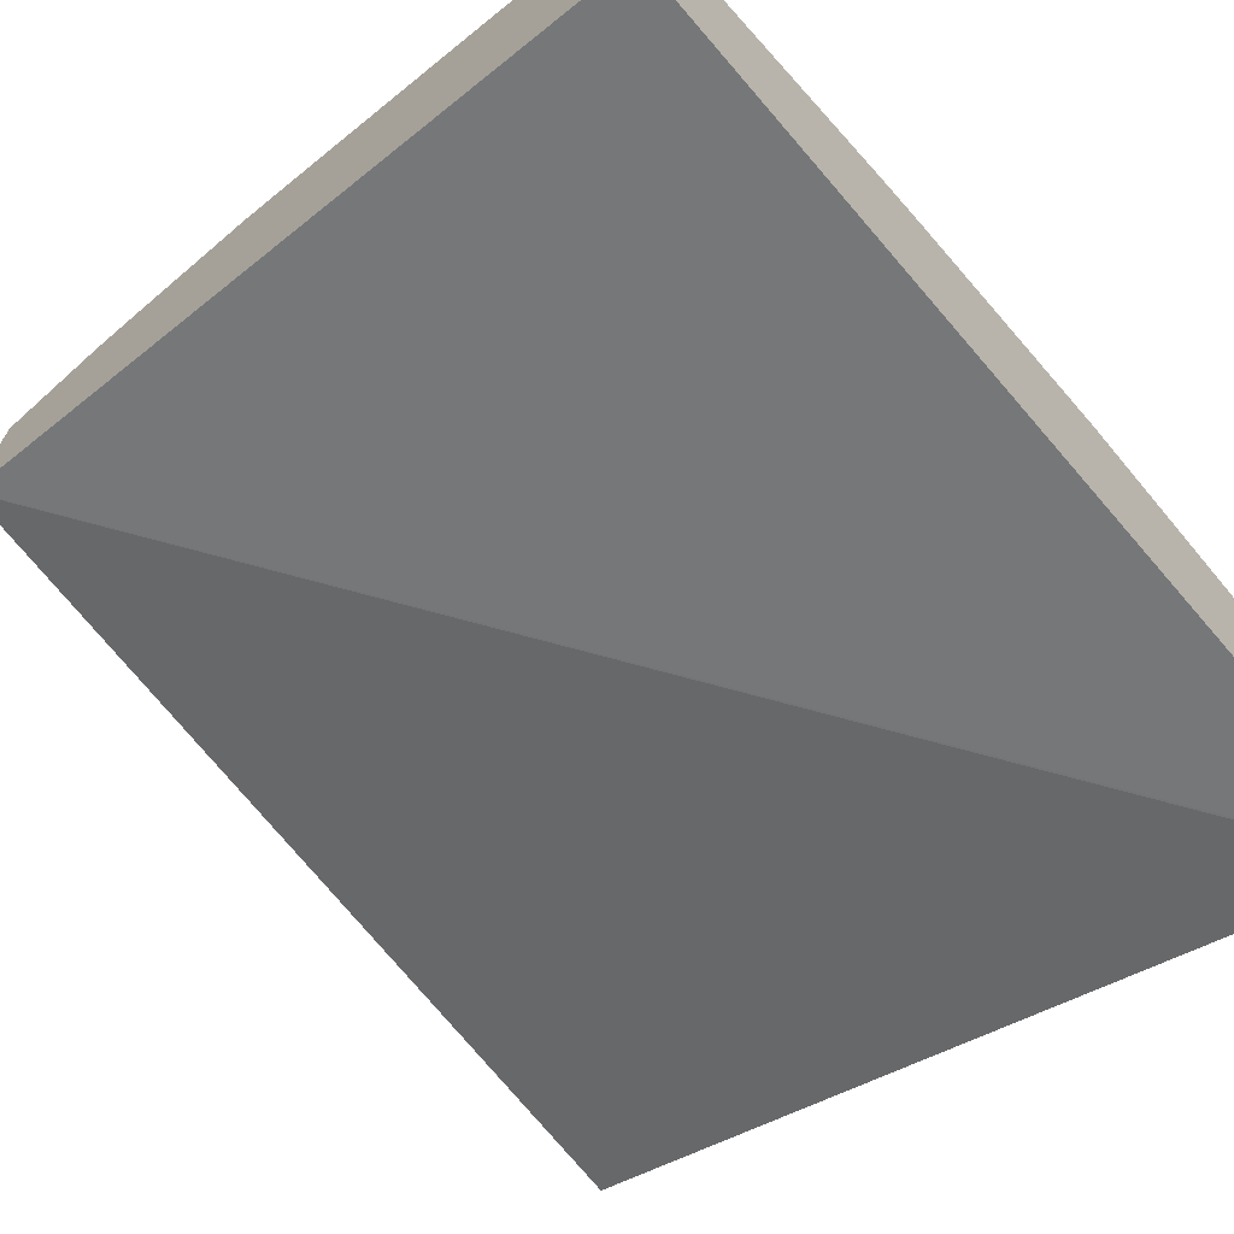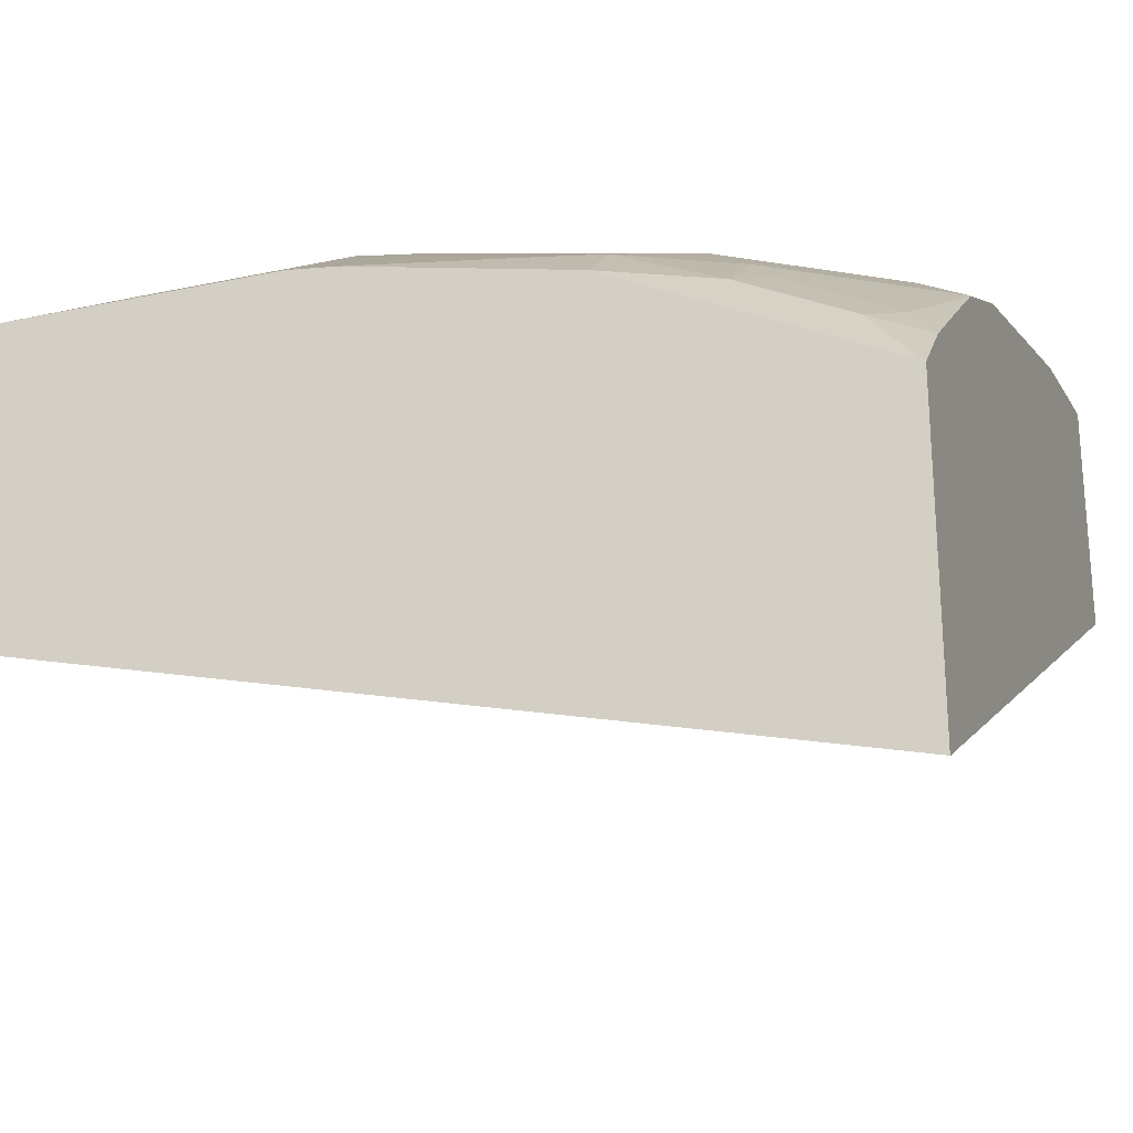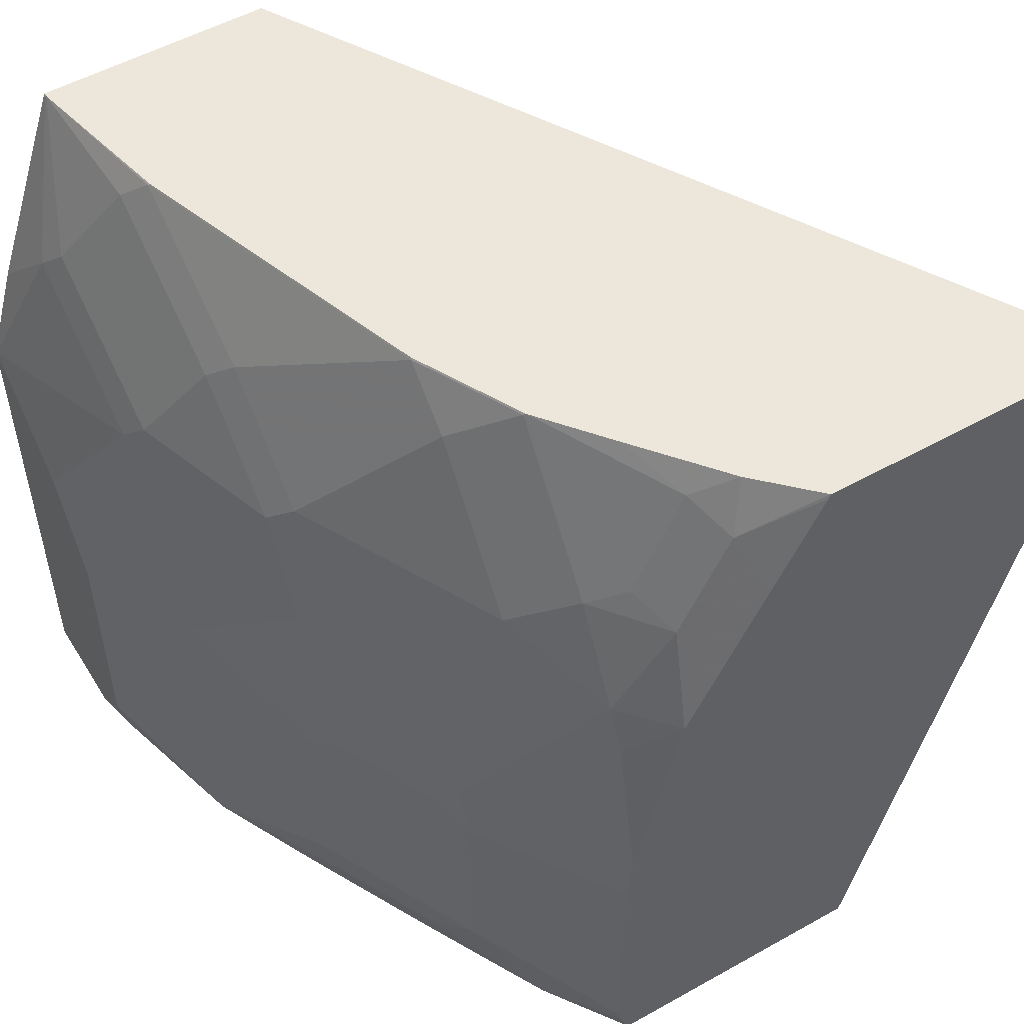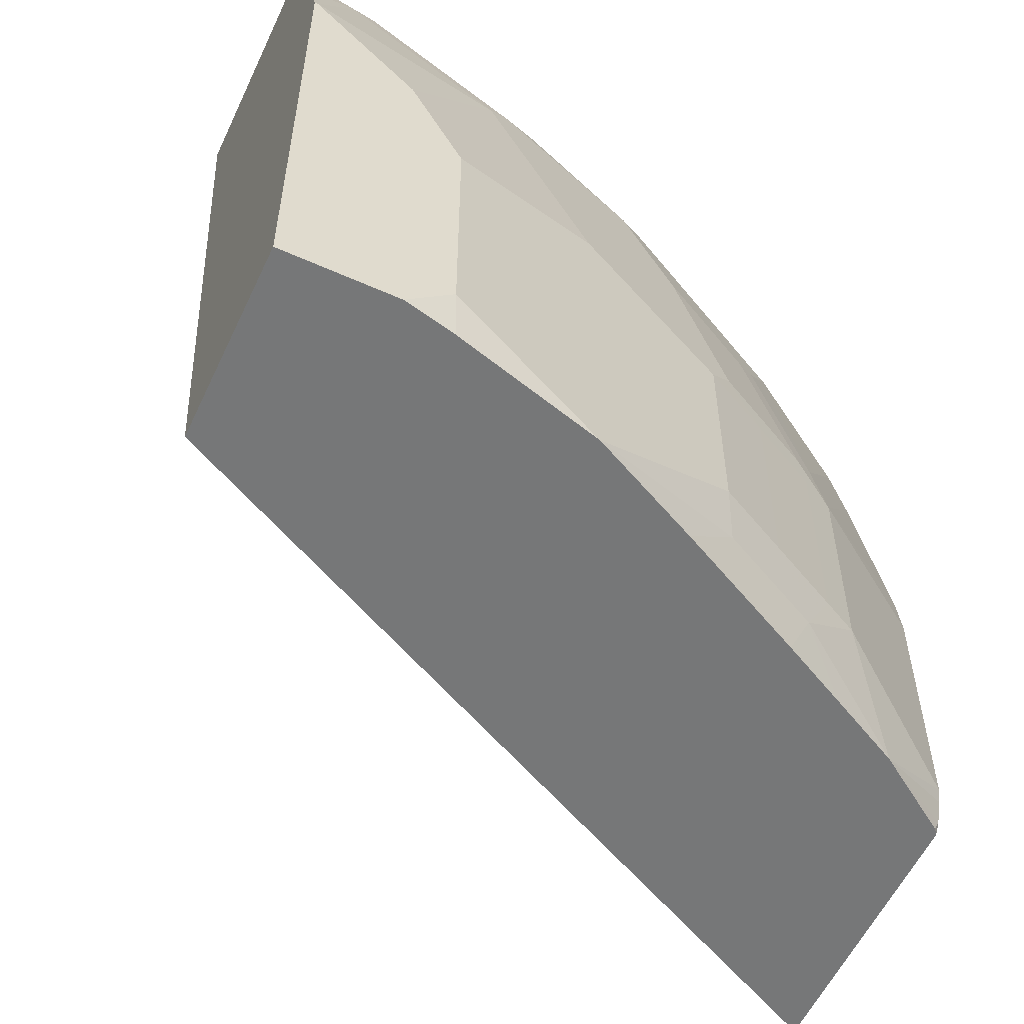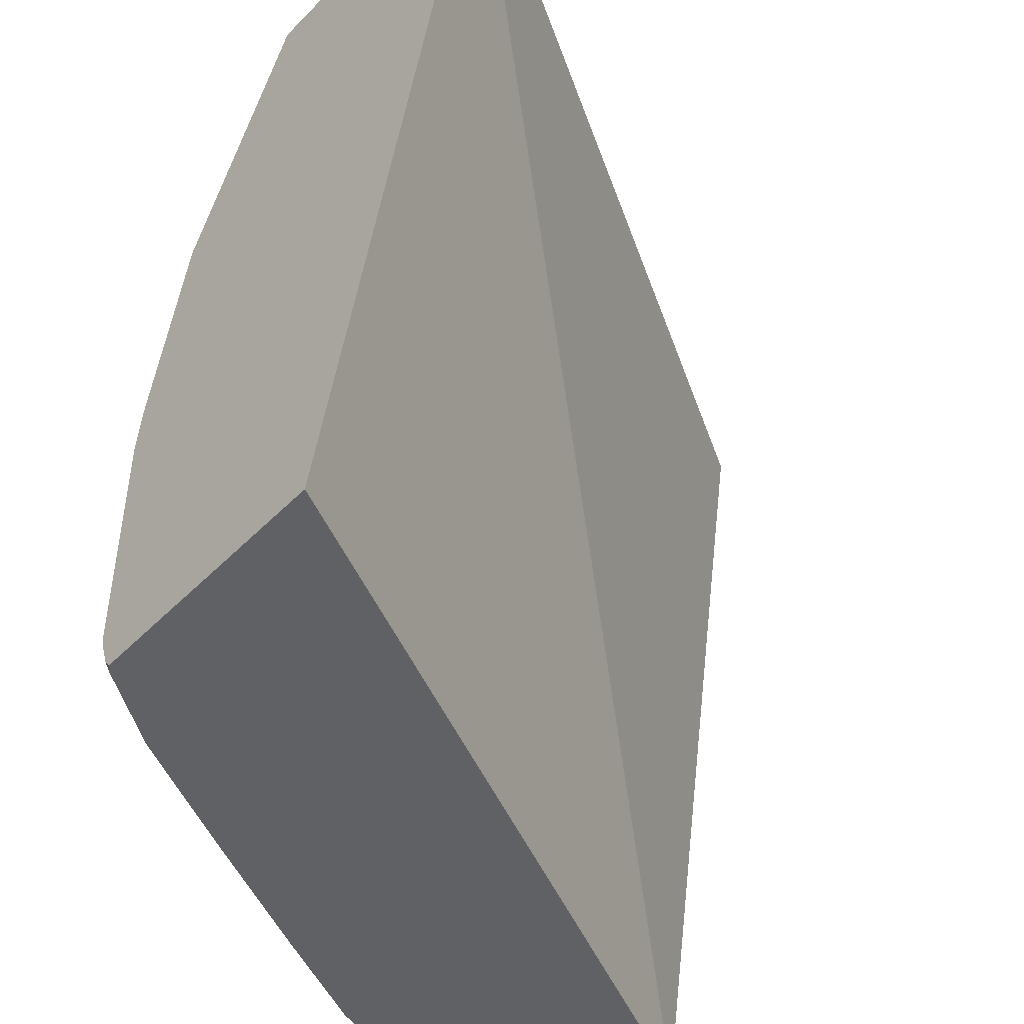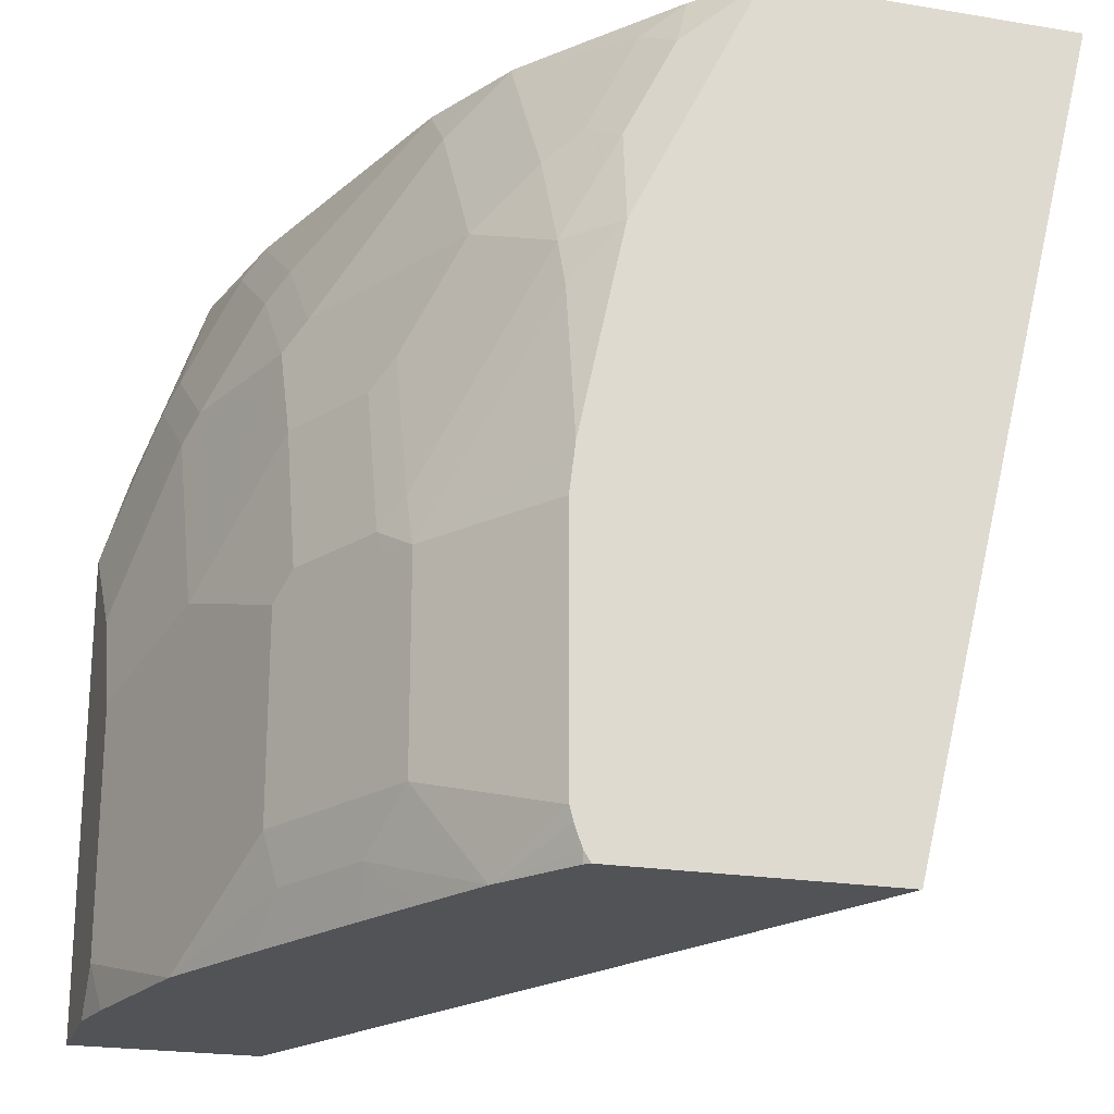
<metadata>
{"format":"obj","ext":"obj","renderer":"f3d","projection":"perspective","resolution":1024,"background":"white","views":[{"elev":-70.0,"azim":42.0,"up":"+Z"},{"elev":-26.0,"azim":108.9,"up":"+Z"},{"elev":52.8,"azim":59.0,"up":"+Y"},{"elev":-57.0,"azim":-25.0,"up":"+Y"},{"elev":-47.8,"azim":138.5,"up":"+Y"},{"elev":-21.8,"azim":73.7,"up":"+Y"}]}
</metadata>
<code>
v 0.1236 0.08861 0.2633
v 0.1226 0.08861 0.2638
v 0.1236 0.08861 0.3691
v 0.1236 -0.1915 0.3322
v -0.1413 -0.1915 0.4619
v -0.1417 0.08861 0.4135
v -0.1417 -0.1915 0.4621
v 0.1234 0.08861 0.3693
v 0.1236 0.08696 0.3701
v 0.1236 -0.1915 0.425
v -0.1417 0.08861 0.4926
v -0.1417 -0.1915 0.5281
v 0.105 0.08861 0.3876
v 0.1115 0.0704 0.3932
v 0.1236 0.05384 0.3866
v 0.122 -0.1915 0.4271
v 0.1236 -0.1881 0.4274
v -0.1402 0.08861 0.4926
v -0.1417 0.088 0.4929
v -0.1034 -0.1915 0.5281
v -0.1417 -0.01763 0.5281
v 0.07609 0.08861 0.4106
v 0.09681 0.0792 0.4005
v 0.09681 0.044 0.4181
v 0.1115 0.0352 0.4108
v 0.1236 -1.91e-06 0.4135
v 0.09533 -0.1915 0.4452
v 0.1236 -0.1808 0.4299
v -0.0968 0.0792 0.4885
v -0.088 0.088 0.4819
v -0.08714 0.08861 0.4813
v -0.1408 0.088 0.4929
v -0.1232 0.0352 0.5105
v -0.1144 0.044 0.5061
v -0.1417 0.01672 0.5178
v -0.08608 -0.1915 0.5243
v -0.088 -0.176 0.5281
v -0.1408 -0.01763 0.5281
v 0.05339 0.08861 0.4284
v 0.088 0.0352 0.4291
v 0.1056 -1.91e-06 0.4291
v 0.1115 -0.01763 0.4284
v 0.1236 -0.06989 0.4287
v 0.07014 -0.1915 0.4583
v 0.1236 -0.176 0.4311
v 0.07627 -0.1584 0.4636
v 0.055 -0.176 0.4709
v -0.04401 0.044 0.4885
v 0.01758 0.088 0.4467
v -0.03432 0.08861 0.4637
v -0.03521 0.0528 0.4819
v -0.07042 -1.91e-06 0.5105
v -0.06162 0.008799 0.5061
v -0.03521 -0.1915 0.5105
v 0.01758 -0.1584 0.4929
v -0.088 -0.08801 0.5281
v -0.1056 -0.05281 0.5281
v 0.05222 0.08861 0.429
v 0.05279 0.088 0.4291
v 0.0704 0.0176 0.4467
v 0.088 -0.03523 0.4467
v 0.09387 -0.05281 0.446
v 0.1236 -0.07145 0.4291
v 0.04794 -0.1915 0.4696
v 0.1236 -0.08801 0.4311
v 0.06453 -0.1584 0.4694
v 0.07627 -0.08801 0.4636
v 0.04106 -0.1584 0.4812
v 0.01979 -0.176 0.4885
v -0.0264 0.0264 0.4885
v 0.03519 0.0704 0.4467
v 0.01701 0.08861 0.4466
v -0.0176 0.0352 0.4819
v -0.03521 -0.07041 0.5105
v -0.0176 -1.91e-06 0.4929
v -0.008825 0.008799 0.4885
v -0.0264 -0.06161 0.5061
v 0.002445 -0.1915 0.4924
v 0.01758 -0.08801 0.4929
v -2.221e-05 0.0176 0.4819
v 0.05279 -0.01763 0.4643
v 0.0704 -0.07041 0.4643
v 0.01273 -0.1915 0.4872
v 0.06453 -0.08801 0.4694
v 0.0616 -0.07921 0.4709
v 0.04106 -0.08801 0.4812
v 0.00878 -0.02643 0.4885
v 0.02639 -0.07921 0.4885
v 0.01758 -0.01763 0.4819
v 0.04399 -0.02643 0.4709
f 45 67 46
f 46 67 84
f 45 65 67
f 46 84 66
f 47 66 68
f 47 68 69
f 47 69 83
f 46 66 47
f 47 83 64
f 49 71 59
f 48 70 73
f 48 73 51
f 49 51 73
f 49 73 71
f 49 59 58
f 44 47 64
f 49 58 72
f 49 72 50
f 48 53 70
f 42 63 43
f 33 52 53
f 42 82 62
f 52 57 56
f 30 51 49
f 32 35 33
f 33 35 38
f 33 38 52
f 33 53 34
f 36 54 37
f 37 54 55
f 37 55 79
f 37 79 56
f 38 57 52
f 39 58 59
f 39 59 40
f 40 60 41
f 40 59 71
f 40 71 60
f 41 61 42
f 41 60 61
f 42 61 82
f 42 62 63
f 52 56 74
f 81 89 87
f 52 77 53
f 70 80 73
f 71 73 80
f 74 79 77
f 75 87 76
f 75 77 87
f 76 87 89
f 76 89 80
f 77 79 88
f 70 76 80
f 77 88 87
f 81 87 90
f 81 90 85
f 81 85 82
f 84 85 86
f 85 88 86
f 85 90 87
f 85 87 88
f 30 50 31
f 79 86 88
f 69 78 83
f 67 85 84
f 67 82 85
f 53 75 76
f 53 76 70
f 53 77 75
f 54 78 69
f 54 69 55
f 55 69 68
f 55 68 86
f 55 86 79
f 56 79 74
f 60 80 89
f 60 89 81
f 60 81 82
f 60 82 61
f 60 71 80
f 62 82 67
f 62 67 63
f 63 67 65
f 66 84 86
f 66 86 68
f 52 74 77
f 30 49 50
f 4 78 54
f 29 48 51
f 1 10 4
f 1 4 5
f 1 5 7
f 1 7 2
f 2 7 6
f 3 8 9
f 4 10 16
f 4 16 27
f 1 17 10
f 4 27 44
f 4 64 83
f 4 83 78
f 4 54 36
f 4 36 20
f 4 20 12
f 4 12 7
f 4 7 5
f 6 7 12
f 4 44 64
f 6 12 21
f 1 45 28
f 1 63 65
f 29 51 30
f 1 2 6
f 1 6 11
f 1 11 18
f 1 18 31
f 1 31 50
f 1 50 72
f 1 72 58
f 1 65 45
f 1 58 39
f 1 22 13
f 1 13 8
f 1 8 3
f 1 3 9
f 1 9 15
f 1 15 26
f 1 26 43
f 1 43 63
f 1 39 22
f 6 21 35
f 1 28 17
f 6 19 11
f 18 33 34
f 18 34 29
f 19 35 32
f 20 36 37
f 21 38 35
f 22 39 23
f 23 39 24
f 24 39 40
f 25 40 41
f 25 41 26
f 26 41 42
f 26 42 43
f 27 28 45
f 27 45 46
f 27 46 47
f 27 47 44
f 29 34 53
f 6 35 19
f 29 53 48
f 18 32 33
f 18 30 31
f 24 40 25
f 18 29 30
f 9 14 15
f 10 17 16
f 11 19 32
f 11 32 18
f 12 20 37
f 12 37 56
f 12 56 57
f 8 14 9
f 12 38 21
f 12 57 38
f 13 22 23
f 13 23 14
f 14 23 24
f 14 24 25
f 14 25 26
f 14 26 15
f 16 17 27
f 17 28 27
f 8 13 14

</code>
